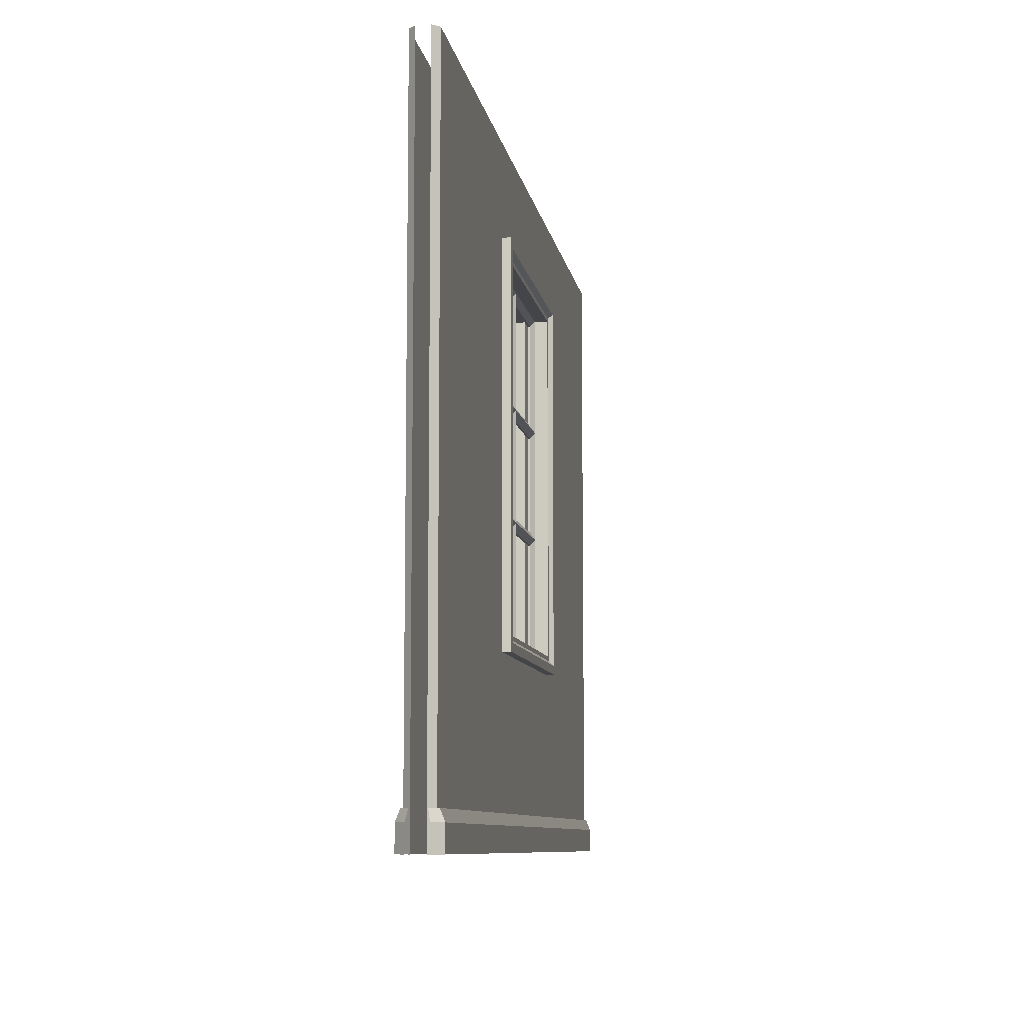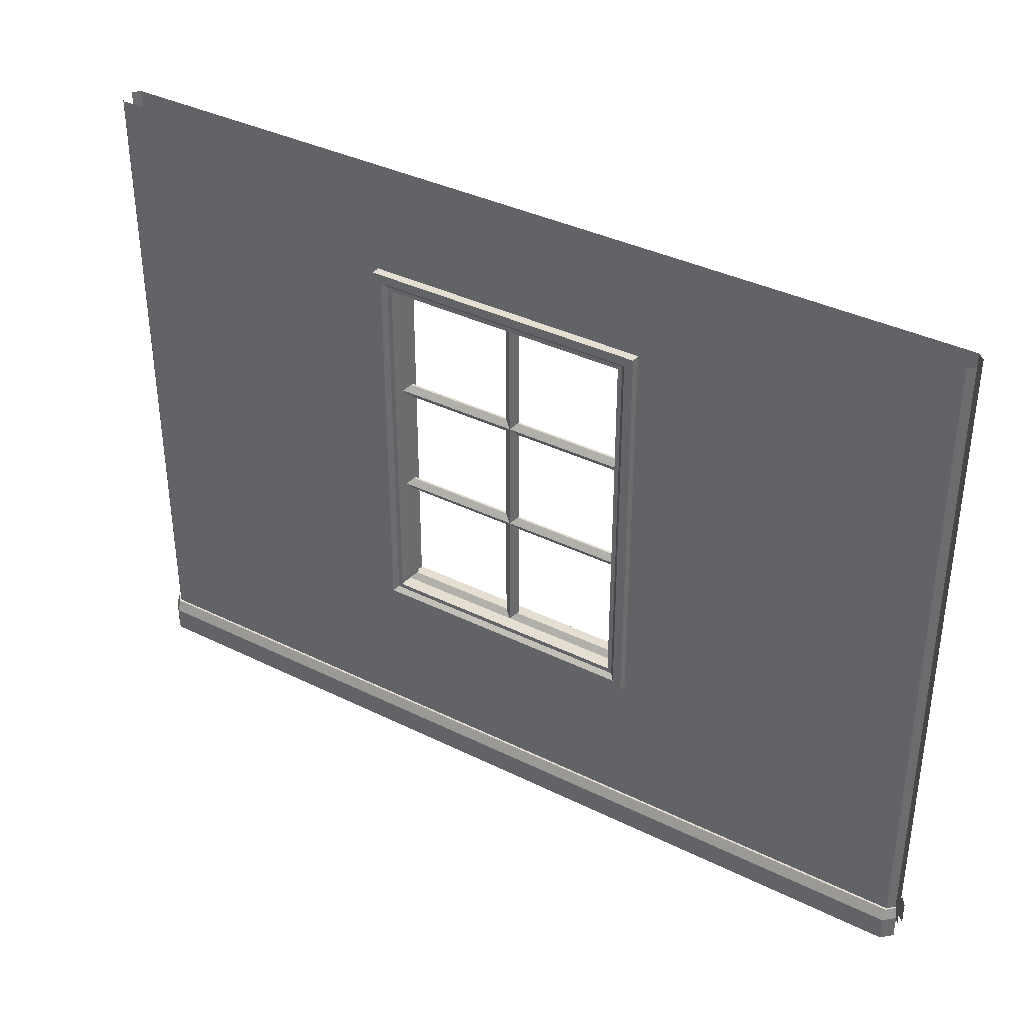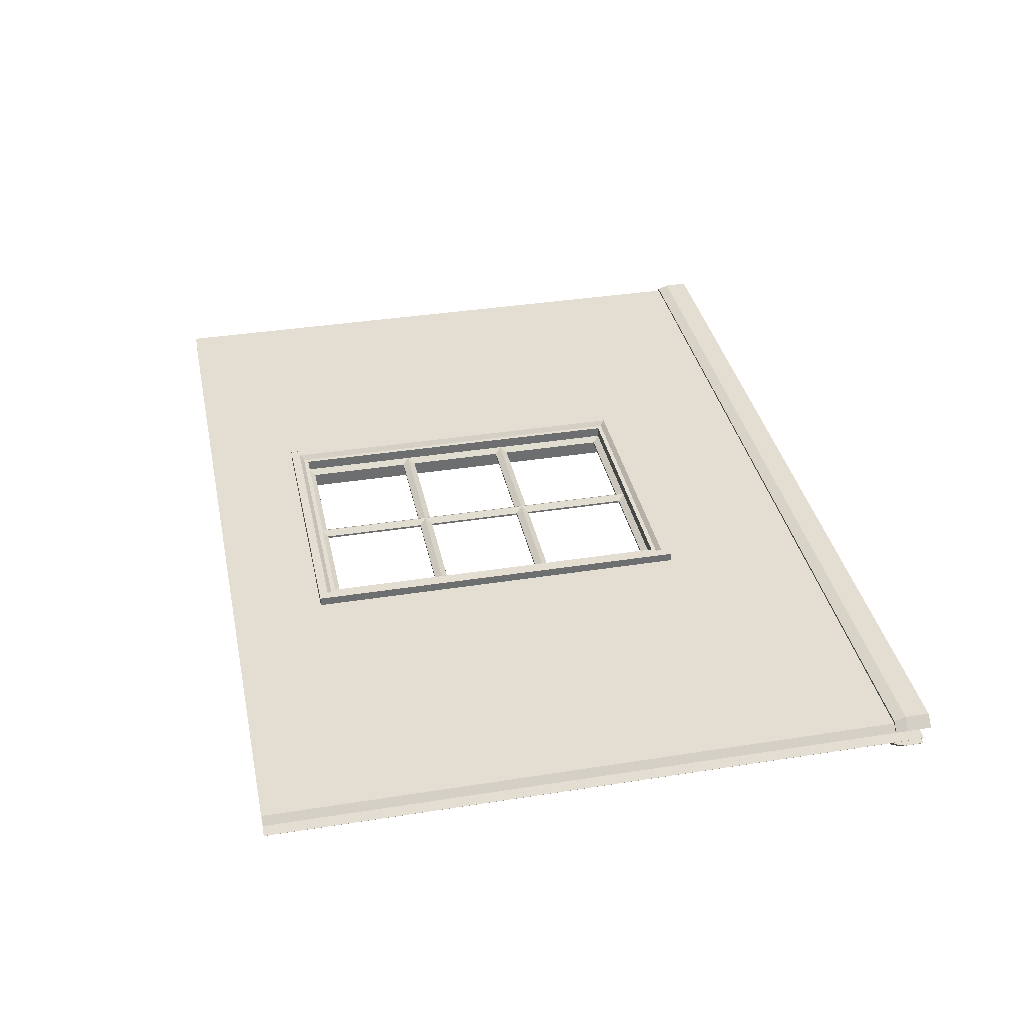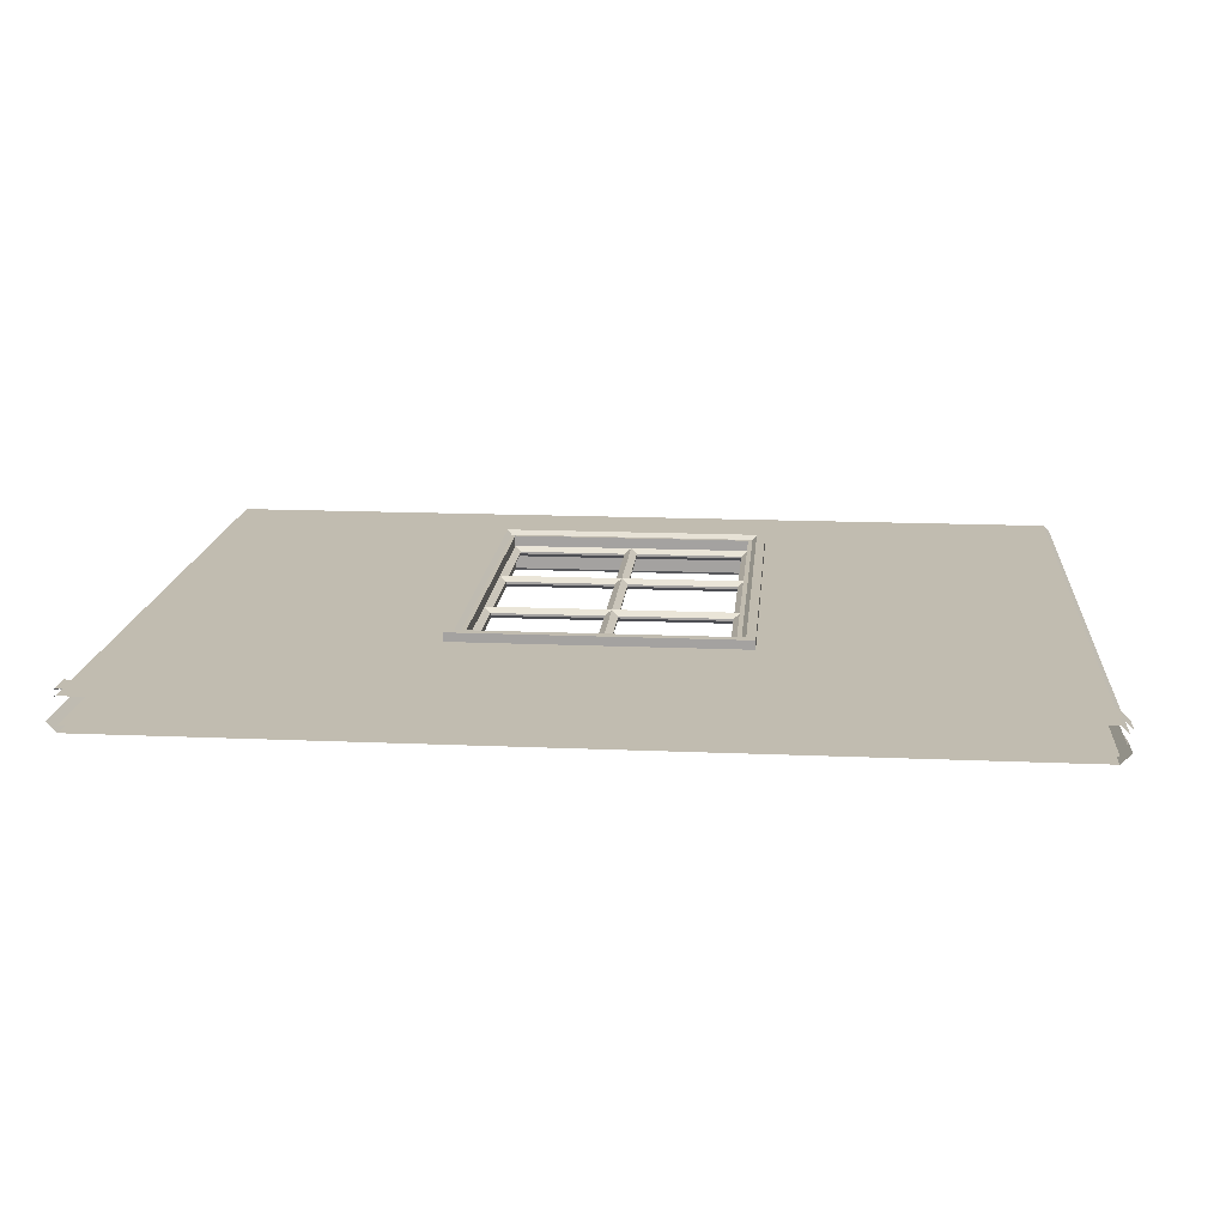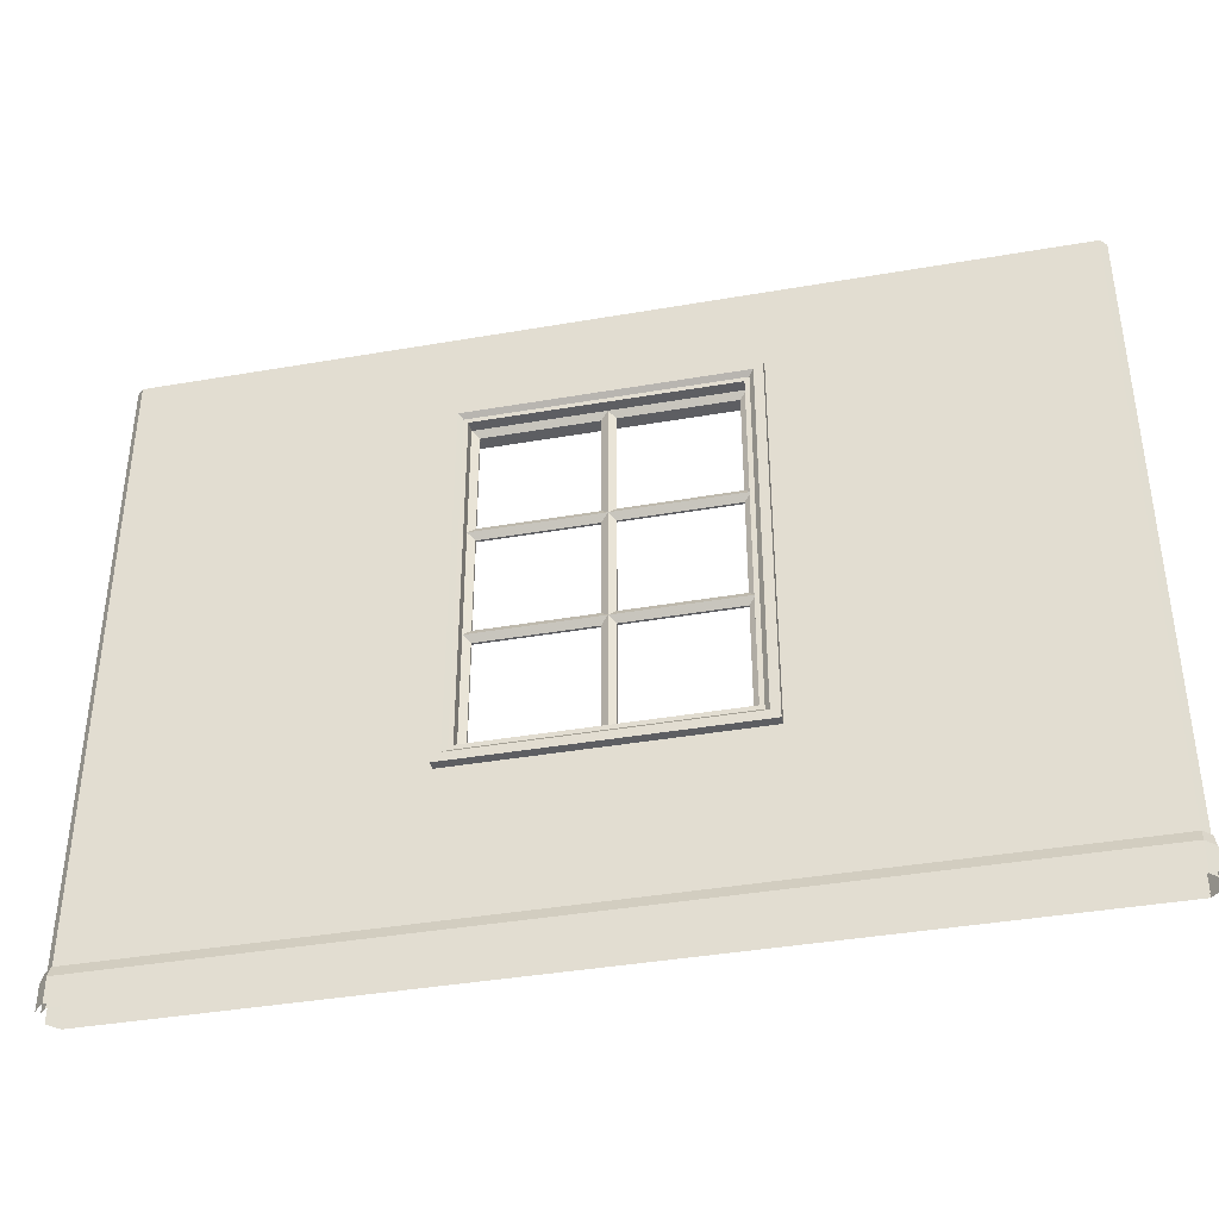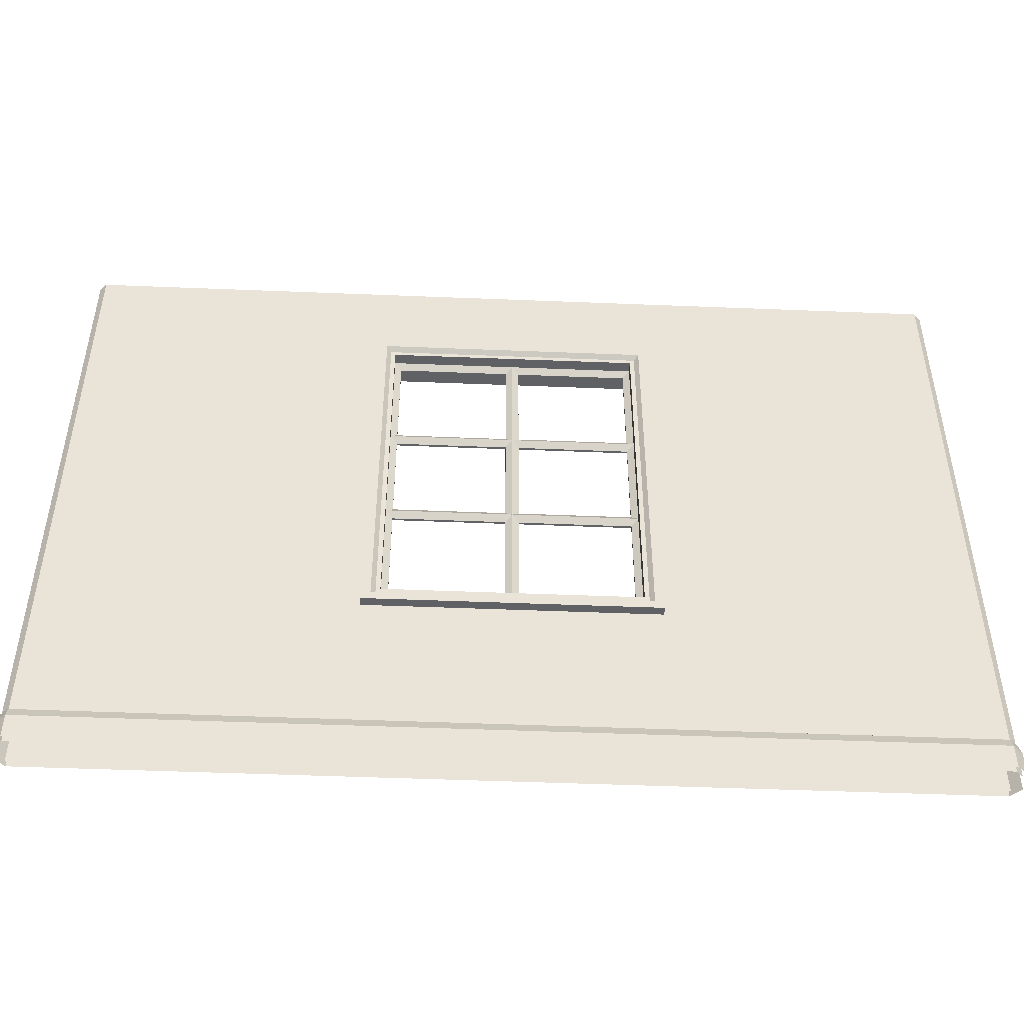
<metadata>
{"format":"obj","ext":"obj","renderer":"f3d","projection":"perspective","resolution":1024,"background":"white","views":[{"elev":-8.6,"azim":99.2,"up":"+Y"},{"elev":36.9,"azim":-147.4,"up":"+Y"},{"elev":36.3,"azim":-101.7,"up":"+Z"},{"elev":16.4,"azim":5.0,"up":"+Z"},{"elev":-39.4,"azim":12.2,"up":"+Y"},{"elev":-47.9,"azim":-2.6,"up":"+Y"}]}
</metadata>
<code>
o window_2_2_single_no_glass
v 2 0 0.06
v 2 3 0.06
v 2 0 -0.06
v 2 3 -0.06
v 2.03 0 0.03
v 2.03 3 0.03
v 2.03 0 -0.03
v 2.03 3 -0.03
v -2 0 -0.06
v -2 3 -0.06
v -2 0 0.06
v -2 3 0.06
v -2.03 0 -0.03
v -2.03 3 -0.03
v -2.03 0 0.03
v -2.03 3 0.03
v -0.64 0.82 -0.06
v -0.64 2.58 -0.06
v 0.64 0.82 -0.06
v 0.64 2.58 -0.06
v 0.64 0.82 0.06
v -0.64 0.82 0.06
v -0.64 2.58 0.06
v 0.64 2.58 0.06
v 0.64 0.82 -0.1
v 0.64 0.82 0.1
v -0.56 0.9 -0.08
v -0.56 0.9 0.08
v -0.64 0.82 -0.1
v -0.64 0.82 0.1
v 0.56 0.9 -0.08
v -0.58 0.88 -0.08
v -0.6 0.86 -0.1
v 0.6 0.86 -0.1
v 0.58 0.88 -0.08
v 0.6 0.86 0.1
v -0.6 0.86 0.1
v -0.58 0.88 0.08
v 0.58 0.88 0.08
v -0.64 2.58 -0.1
v -0.64 2.58 0.1
v 0.56 2.5 -0.08
v 0.56 2.5 0.08
v 0.64 2.58 -0.1
v 0.64 2.58 0.1
v -0.56 2.5 -0.08
v -0.56 2.5 0.08
v 0.56 0.9 0.08
v 0.6 2.54 -0.1
v 0.58 2.52 -0.08
v -0.6 2.54 -0.1
v -0.58 2.52 -0.08
v -0.58 2.52 0.08
v -0.6 2.54 0.1
v 0.6 2.54 0.1
v 0.58 2.52 0.08
v 2 0.16 -0.06
v 2 0.16 -0.07
v 2 0.11 -0.09
v 2 0 -0.09
v 2.03 0.16 -0.03
v 2.045 0 -0.045
v 2.045 0.11 -0.045
v 2.035 0.16 -0.035
v -2 0.16 -0.06
v -2 0.16 -0.07
v -2 0.11 -0.09
v -2 0 -0.09
v -2.045 0 -0.045
v -2.045 0.11 -0.045
v -2.03 0.16 -0.03
v -2.035 0.16 -0.035
v -2 0.16 0.06
v -2 0.16 0.07
v -2 0.11 0.09
v -2 0 0.09
v -2.03 0.16 0.03
v -2.045 0 0.045
v -2.045 0.11 0.045
v -2.035 0.16 0.035
v 2 0.16 0.06
v 2 0.16 0.07
v 2 0.11 0.09
v 2 0 0.09
v 2.045 0 0.045
v 2.045 0.11 0.045
v 2.03 0.16 0.03
v 2.035 0.16 0.035
v 0.56 0.9 -0.02
v -0.56 0.9 -0.02
v 0.56 2.5 -0.02
v -0.56 2.5 -0.02
v 0.53 2.47 0
v 0.53 0.93 0
v -0.53 0.93 0
v -0.53 2.47 0
v 0.53 1.42 0
v -0.53 1.42 0
v -0.53 1.48 0
v 0.53 1.48 0
v -0.53 1.99 0
v 0.53 1.99 0
v 0.53 1.93 0
v -0.53 1.93 0
v -0.03 0.93 0
v -0.03 2.47 0
v -0.03 1.42 0
v -0.03 1.48 0
v -0.03 1.99 0
v -0.03 1.93 0
v 0.03 2.47 0
v 0.03 1.42 0
v 0.03 1.48 0
v 0.03 1.99 0
v 0.03 1.93 0
v 0.03 0.93 0
v -0.56 1.96 -0.02
v 0.56 1.96 -0.02
v 0.56 1.45 -0.02
v -0.56 1.45 -0.02
v 0 0.9 -0.02
v 0 2.5 -0.02
v 0 1.96 -0.02
v 0 1.45 -0.02
v -0.56 0.9 0.03
v 0.56 0.9 0.03
v -0.56 2.5 0.03
v 0.56 2.5 0.03
v -0.53 2.47 0.01
v -0.53 0.93 0.01
v 0.53 0.93 0.01
v 0.53 2.47 0.01
v -0.53 1.42 0.01
v 0.53 1.42 0.01
v 0.53 1.48 0.01
v -0.53 1.48 0.01
v 0.53 1.99 0.01
v -0.53 1.99 0.01
v -0.53 1.93 0.01
v 0.53 1.93 0.01
v 0.03 0.93 0.01
v 0.03 2.47 0.01
v 0.03 1.42 0.01
v 0.03 1.48 0.01
v 0.03 1.99 0.01
v 0.03 1.93 0.01
v -0.03 2.47 0.01
v -0.03 1.42 0.01
v -0.03 1.48 0.01
v -0.03 1.99 0.01
v -0.03 1.93 0.01
v -0.03 0.93 0.01
v 0.56 1.96 0.03
v -0.56 1.96 0.03
v -0.56 1.45 0.03
v 0.56 1.45 0.03
v 0 0.9 0.03
v 0 2.5 0.03
v 0 1.96 0.03
v 0 1.45 0.03
f 18 10 4 20
f 17 9 10 18
f 3 4 8 7
f 2 1 5 6
f 11 12 16 15
f 10 9 13 14
f 21 1 2 24
f 24 2 12 23
f 22 11 1 21
f 23 12 11 22
f 3 9 17 19
f 4 3 19 20
f 30 29 25 26
f 33 34 25 29
f 38 39 48 28
f 31 27 28 48
f 27 31 35 32
f 32 35 34 33
f 30 26 36 37
f 37 36 39 38
f 45 44 40 41
f 40 29 30 41
f 55 36 26 45
f 26 25 44 45
f 46 47 28 27
f 38 28 47 53
f 49 51 40 44
f 43 42 31 48
f 56 53 47 43
f 32 52 46 27
f 35 31 42 50
f 46 42 43 47
f 25 34 49 44
f 34 35 50 49
f 29 40 51 33
f 33 51 52 32
f 42 46 52 50
f 50 52 51 49
f 45 41 54 55
f 55 54 53 56
f 30 37 54 41
f 37 38 53 54
f 43 48 39 56
f 56 39 36 55
f 68 67 59 60
f 66 58 59 67
f 59 63 62 60
f 83 84 85 86
f 58 64 63 59
f 66 67 70 72
f 65 66 72 71
f 65 57 58 66
f 84 83 75 76
f 82 74 75 83
f 75 79 78 76
f 67 68 69 70
f 74 80 79 75
f 73 77 80 74
f 82 83 86 88
f 81 82 88 87
f 57 61 64 58
f 81 73 74 82
f 97 119 89 94
f 102 93 91 118
f 104 117 123 110
f 111 122 91 93
f 120 98 95 90
f 119 124 113 100
f 96 101 117 92
f 114 123 122 111
f 122 106 96 92
f 121 116 94 89
f 124 108 110 123
f 105 121 90 95
f 124 107 98 120
f 122 123 109 106
f 99 120 117 104
f 115 123 118 103
f 124 112 116 121
f 112 124 119 97
f 113 124 123 115
f 107 124 121 105
f 118 123 114 102
f 108 124 120 99
f 127 154 138 129
f 159 153 137 145
f 147 158 127 129
f 155 160 149 136
f 150 159 158 147
f 158 142 132 128
f 157 152 130 125
f 160 144 146 159
f 141 157 126 131
f 160 143 134 156
f 159 146 140 153
f 158 159 145 142
f 151 159 154 139
f 160 148 152 157
f 148 160 155 133
f 149 160 159 151
f 143 160 157 141
f 154 159 150 138
f 144 160 156 135
f 134 131 126 156
f 153 140 135 156
f 133 155 125 130
f 137 153 128 132
f 119 100 103 118
f 117 101 109 123
f 136 139 154 155
f 113 144 135 100
f 115 146 144 113
f 103 140 146 115
f 100 135 140 103
f 99 136 149 108
f 99 104 139 136
f 110 108 149 151
f 104 110 151 139
f 94 116 141 131
f 97 94 131 134
f 112 143 141 116
f 112 97 134 143
f 98 107 148 133
f 107 105 152 148
f 95 98 133 130
f 105 95 130 152
f 114 145 137 102
f 111 142 145 114
f 93 102 137 132
f 106 109 150 147
f 101 138 150 109
f 101 96 129 138
f 96 106 147 129
f 111 93 132 142

</code>
